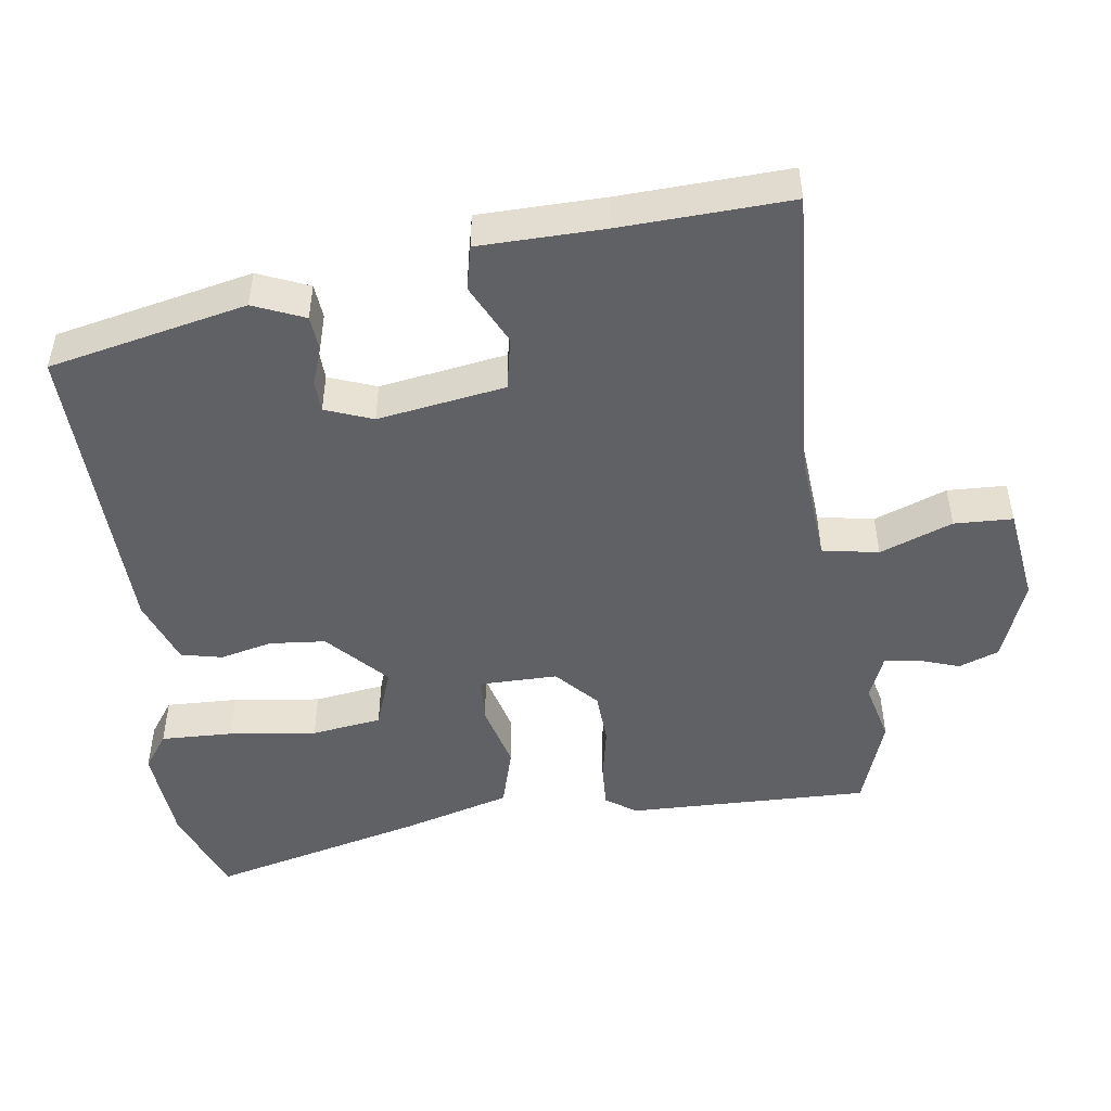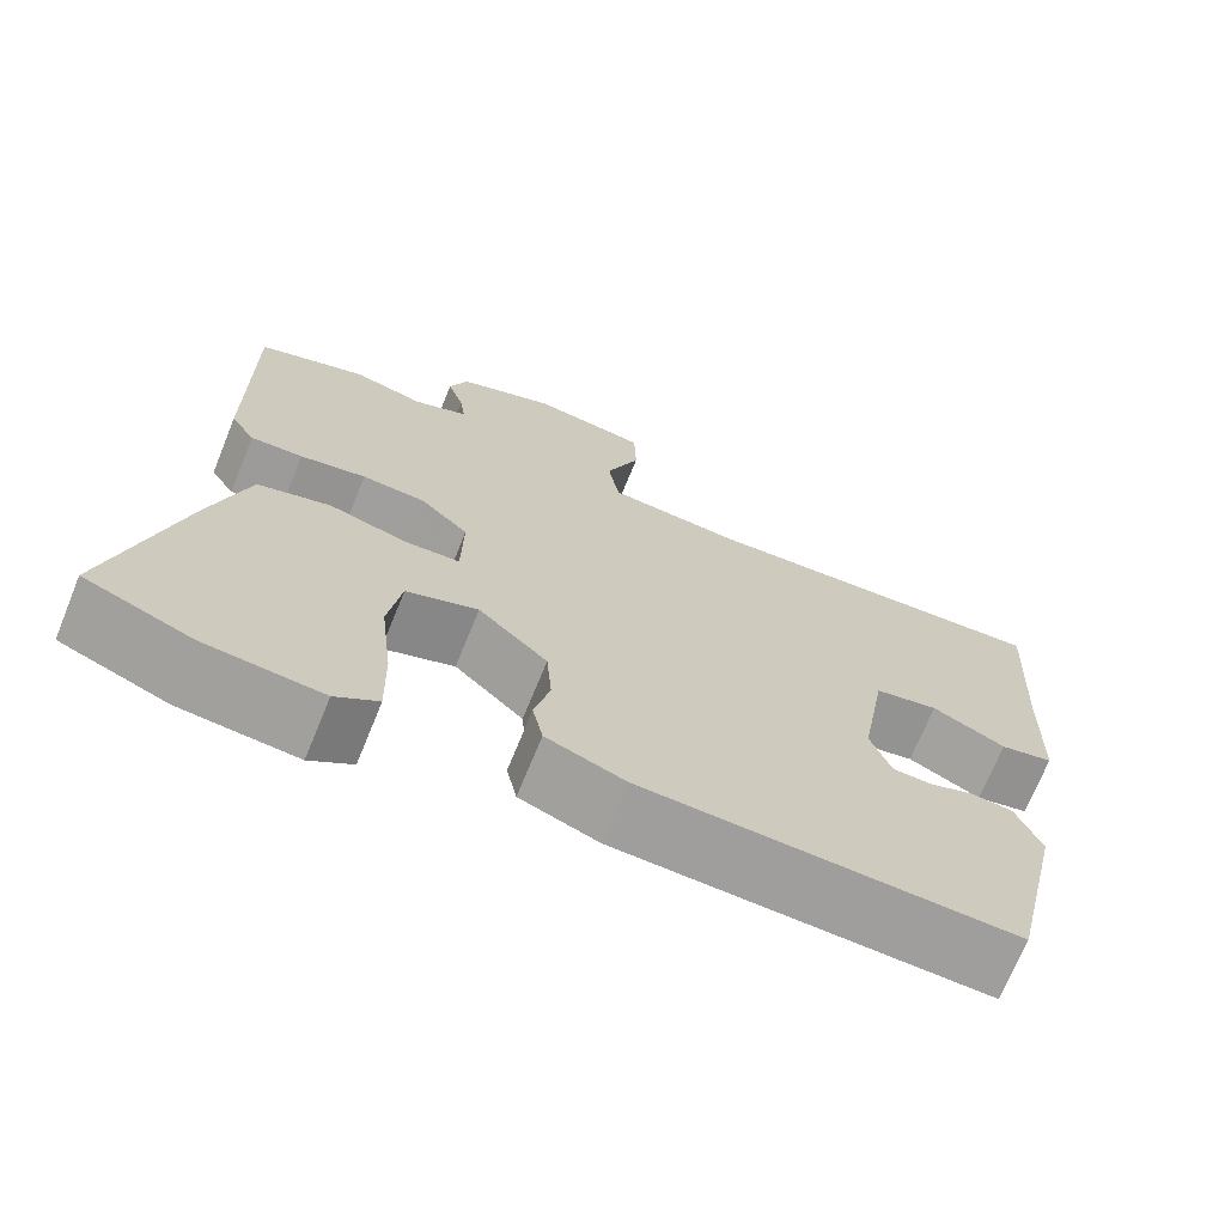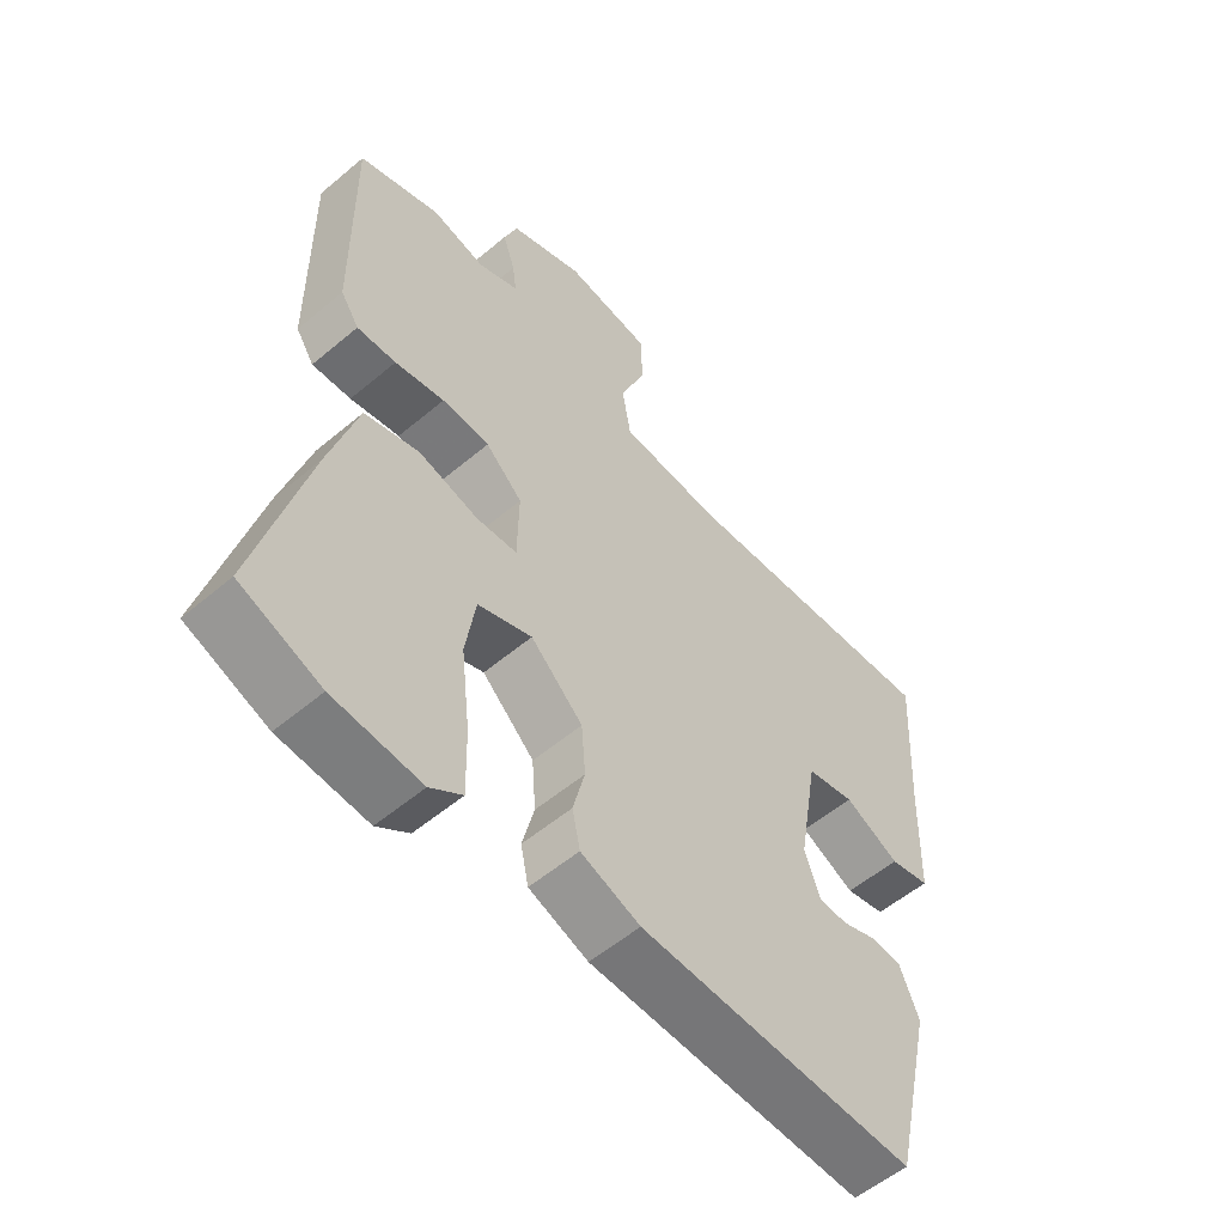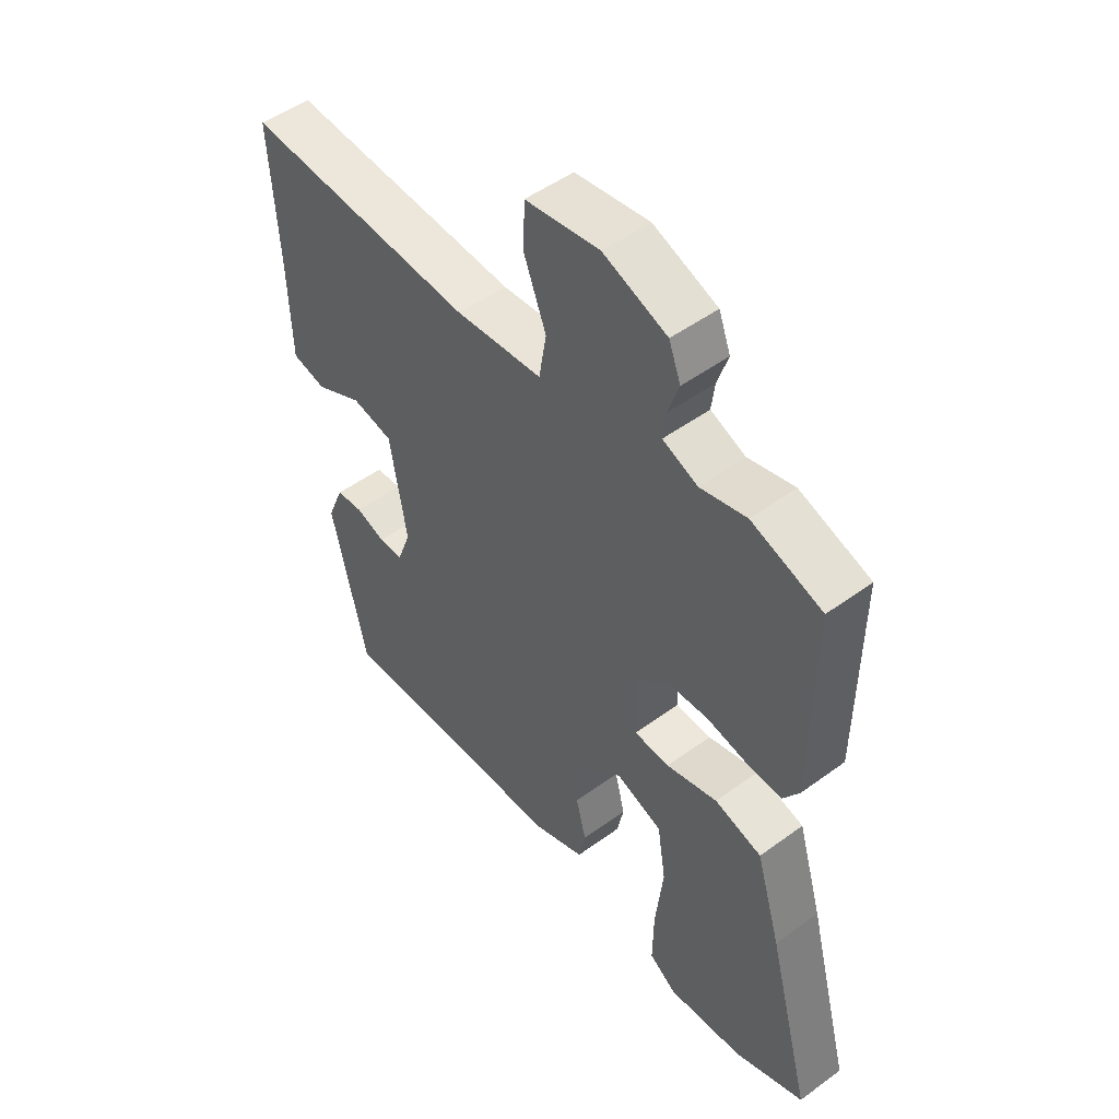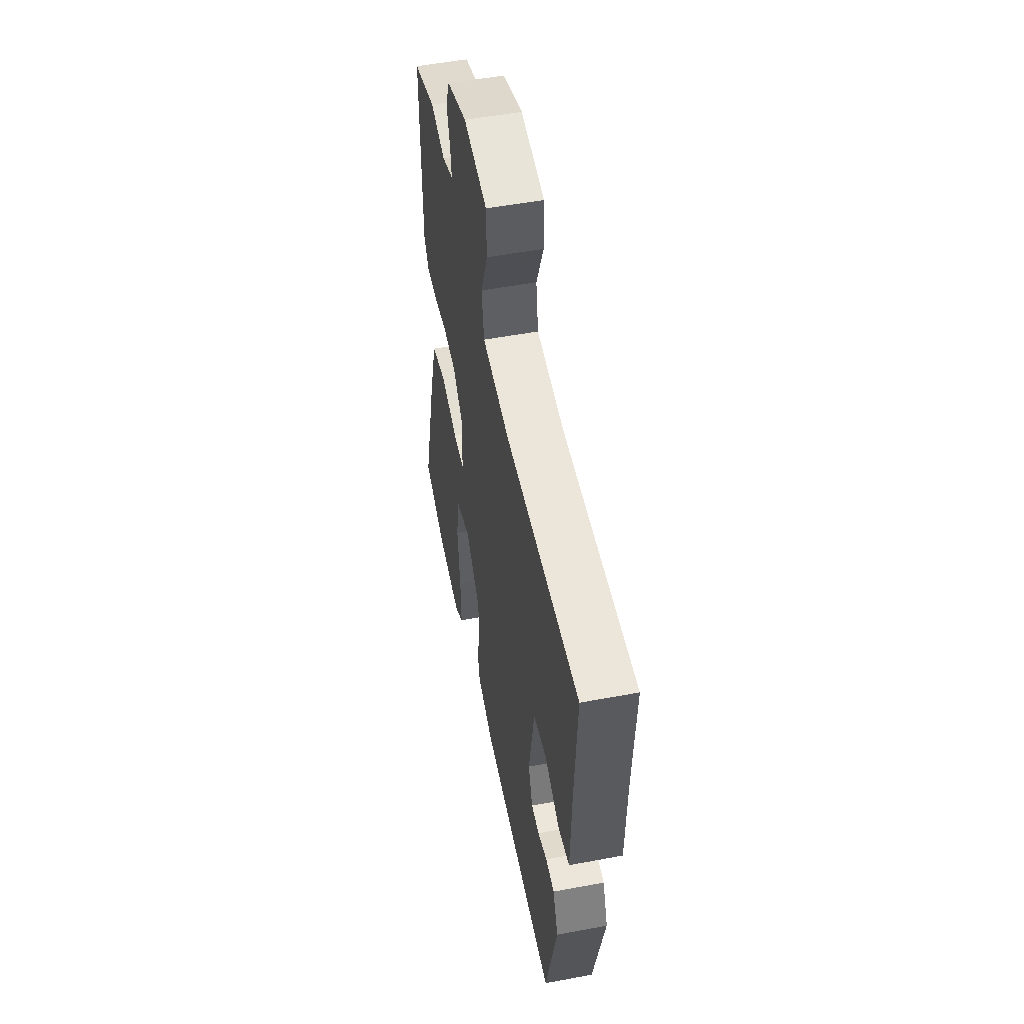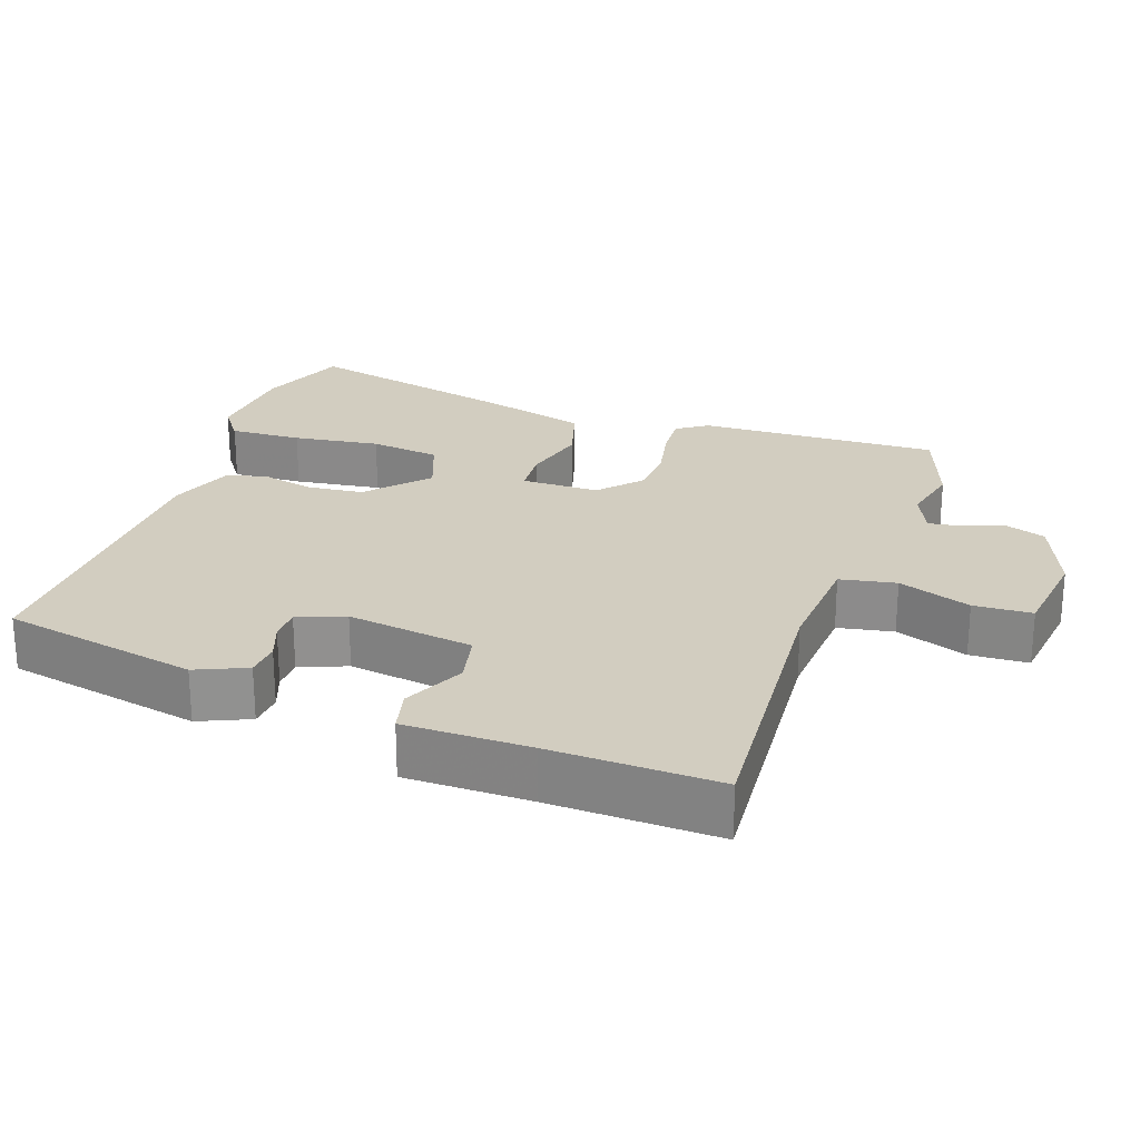
<metadata>
{"format":"obj","ext":"obj","renderer":"f3d","projection":"perspective","resolution":1024,"background":"white","views":[{"elev":-48.8,"azim":-82.8,"up":"+Y"},{"elev":-70.4,"azim":157.8,"up":"+Z"},{"elev":-55.3,"azim":131.6,"up":"+Z"},{"elev":50.1,"azim":51.2,"up":"+Z"},{"elev":52.6,"azim":-101.4,"up":"+Z"},{"elev":24.5,"azim":-72.1,"up":"+Y"}]}
</metadata>
<code>
v 0.567 0.07 -0.473
v 0.443 0.07 -0.523
v 0.308 0.07 -0.536
v 0.259 0.07 -0.502
v 0.261 0.07 -0.402
v 0.275 0.07 -0.281
v 0.26 0.07 -0.184
v 0.177 0.07 -0.155
v 0.097 0.07 -0.231
v 0.091 0.07 -0.309
v 0.109 0.07 -0.381
v 0.097 0.07 -0.438
v 0.006 0.07 -0.473
v -0.418 0.07 -0.491
v -0.48 0.07 -0.218
v -0.451 0.07 -0.147
v -0.403 0.07 -0.142
v -0.351 0.07 -0.16
v -0.307 0.07 -0.158
v -0.283 0.07 -0.092
v -0.313 0.07 0.084
v -0.386 0.07 0.098
v -0.47 0.07 0.056
v -0.531 0.07 0.069
v -0.536 0.07 0.243
v -0.549 0.07 0.476
v -0.139 0.07 0.454
v 0.015 0.07 0.468
v 0.028 0.07 0.546
v -0.011 0.07 0.646
v -0.009 0.07 0.727
v 0.123 0.07 0.747
v 0.236 0.07 0.705
v 0.257 0.07 0.65
v 0.238 0.07 0.593
v 0.232 0.07 0.546
v 0.294 0.07 0.521
v 0.376 0.07 0.542
v 0.501 0.07 0.5
v 0.498 0.07 0.166
v 0.47 0.07 0.123
v 0.41 0.07 0.125
v 0.334 0.07 0.139
v 0.261 0.07 0.134
v 0.205 0.07 0.081
v 0.207 0.07 -0.027
v 0.27 0.07 -0.03
v 0.361 0.07 -0.005
v 0.445 0.07 -0.028
v 0.489 0.07 -0.176
v 0.567 0 -0.473
v 0.443 0 -0.523
v 0.308 0 -0.536
v 0.259 0 -0.502
v 0.261 0 -0.402
v 0.275 0 -0.281
v 0.26 0 -0.184
v 0.177 0 -0.155
v 0.097 0 -0.231
v 0.091 0 -0.309
v 0.109 0 -0.381
v 0.097 0 -0.438
v 0.006 0 -0.473
v -0.418 0 -0.491
v -0.48 0 -0.218
v -0.451 0 -0.147
v -0.403 0 -0.142
v -0.351 0 -0.16
v -0.307 0 -0.158
v -0.283 0 -0.092
v -0.313 0 0.084
v -0.386 0 0.098
v -0.47 0 0.056
v -0.531 0 0.069
v -0.536 0 0.243
v -0.549 0 0.476
v -0.139 0 0.454
v 0.015 0 0.468
v 0.028 0 0.546
v -0.011 0 0.646
v -0.009 0 0.727
v 0.123 0 0.747
v 0.236 0 0.705
v 0.257 0 0.65
v 0.238 0 0.593
v 0.232 0 0.546
v 0.294 0 0.521
v 0.376 0 0.542
v 0.501 0 0.5
v 0.498 0 0.166
v 0.47 0 0.123
v 0.41 0 0.125
v 0.334 0 0.139
v 0.261 0 0.134
v 0.205 0 0.081
v 0.207 0 -0.027
v 0.27 0 -0.03
v 0.361 0 -0.005
v 0.445 0 -0.028
v 0.489 0 -0.176
f 1 2 3
f 50 1 3
f 49 50 3
f 48 49 3
f 47 48 3
f 41 42 43
f 40 41 43
f 39 40 43
f 38 39 43
f 37 38 43
f 36 37 43 44
f 33 34 35
f 32 33 35
f 31 32 35
f 30 31 35
f 29 30 35
f 28 29 35 36
f 25 26 27
f 25 27 28
f 24 25 28
f 23 24 28
f 22 23 28
f 36 44 45
f 28 36 45
f 22 28 45
f 21 22 45
f 16 17 18
f 15 16 18
f 14 15 18
f 13 14 18
f 12 13 18
f 11 12 18
f 10 11 18 19
f 9 10 19 20
f 3 4 5 6
f 47 3 6
f 47 6 7
f 46 47 7 8
f 21 45 46
f 20 21 46
f 9 20 46
f 8 9 46
f 53 52 51
f 53 51 100
f 53 100 99
f 53 99 98
f 53 98 97
f 93 92 91
f 93 91 90
f 93 90 89
f 93 89 88
f 93 88 87
f 94 93 87 86
f 85 84 83
f 85 83 82
f 85 82 81
f 85 81 80
f 85 80 79
f 86 85 79 78
f 77 76 75
f 78 77 75
f 78 75 74
f 78 74 73
f 78 73 72
f 95 94 86
f 95 86 78
f 95 78 72
f 95 72 71
f 68 67 66
f 68 66 65
f 68 65 64
f 68 64 63
f 68 63 62
f 68 62 61
f 69 68 61 60
f 70 69 60 59
f 56 55 54 53
f 56 53 97
f 57 56 97
f 58 57 97 96
f 96 95 71
f 96 71 70
f 96 70 59
f 96 59 58
f 1 51 52 2
f 2 52 53 3
f 3 53 54 4
f 4 54 55 5
f 5 55 56 6
f 6 56 57 7
f 7 57 58 8
f 8 58 59 9
f 9 59 60 10
f 10 60 61 11
f 11 61 62 12
f 12 62 63 13
f 13 63 64 14
f 14 64 65 15
f 15 65 66 16
f 16 66 67 17
f 17 67 68 18
f 18 68 69 19
f 19 69 70 20
f 20 70 71 21
f 21 71 72 22
f 22 72 73 23
f 23 73 74 24
f 24 74 75 25
f 25 75 76 26
f 26 76 77 27
f 27 77 78 28
f 28 78 79 29
f 29 79 80 30
f 30 80 81 31
f 31 81 82 32
f 32 82 83 33
f 33 83 84 34
f 34 84 85 35
f 35 85 86 36
f 36 86 87 37
f 37 87 88 38
f 38 88 89 39
f 39 89 90 40
f 40 90 91 41
f 41 91 92 42
f 42 92 93 43
f 43 93 94 44
f 44 94 95 45
f 45 95 96 46
f 46 96 97 47
f 47 97 98 48
f 48 98 99 49
f 49 99 100 50
f 50 100 51 1

</code>
